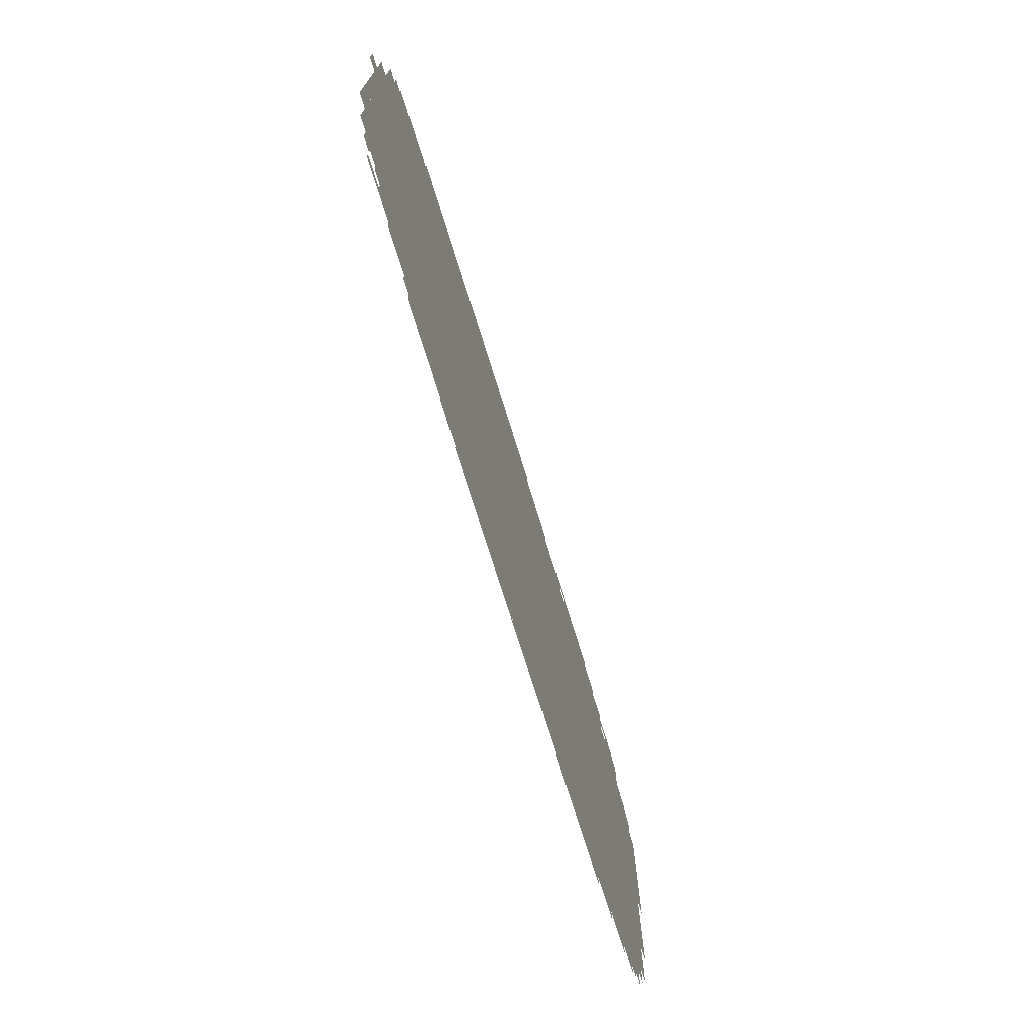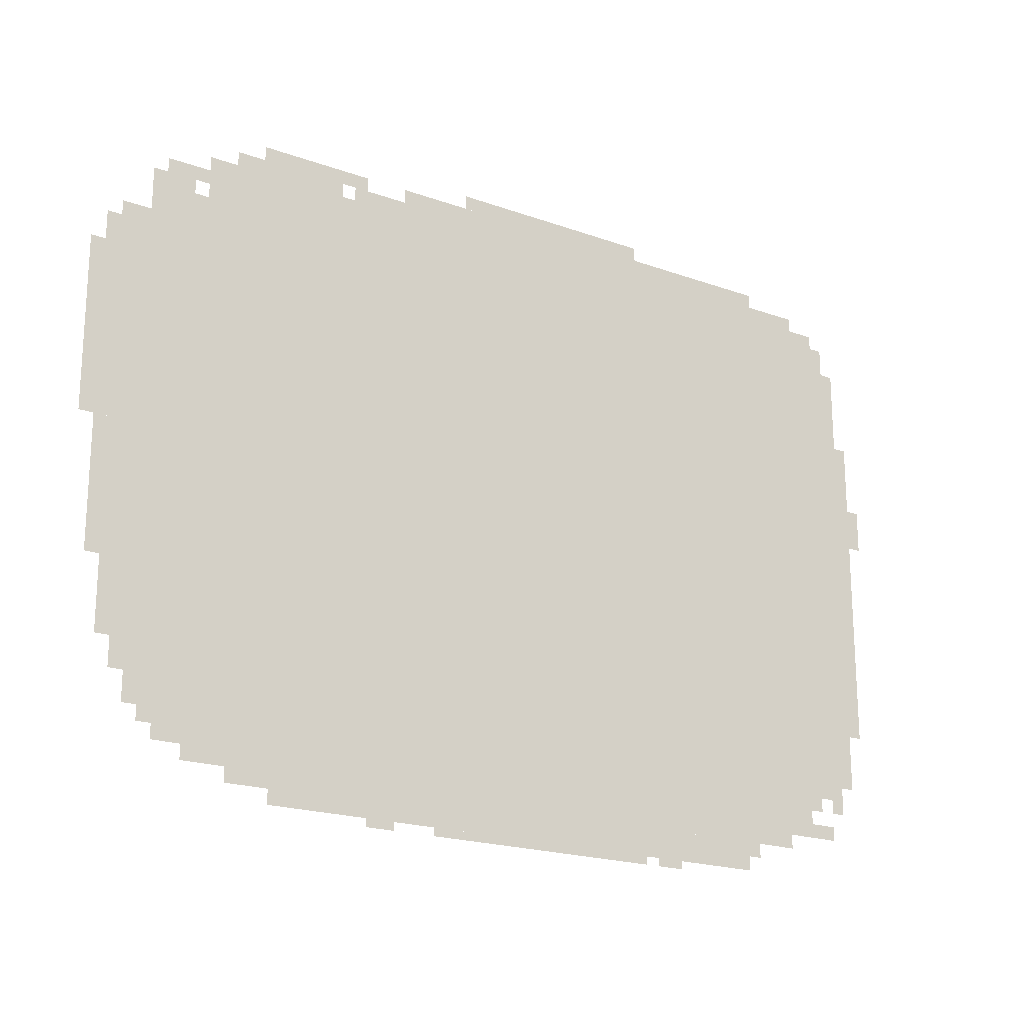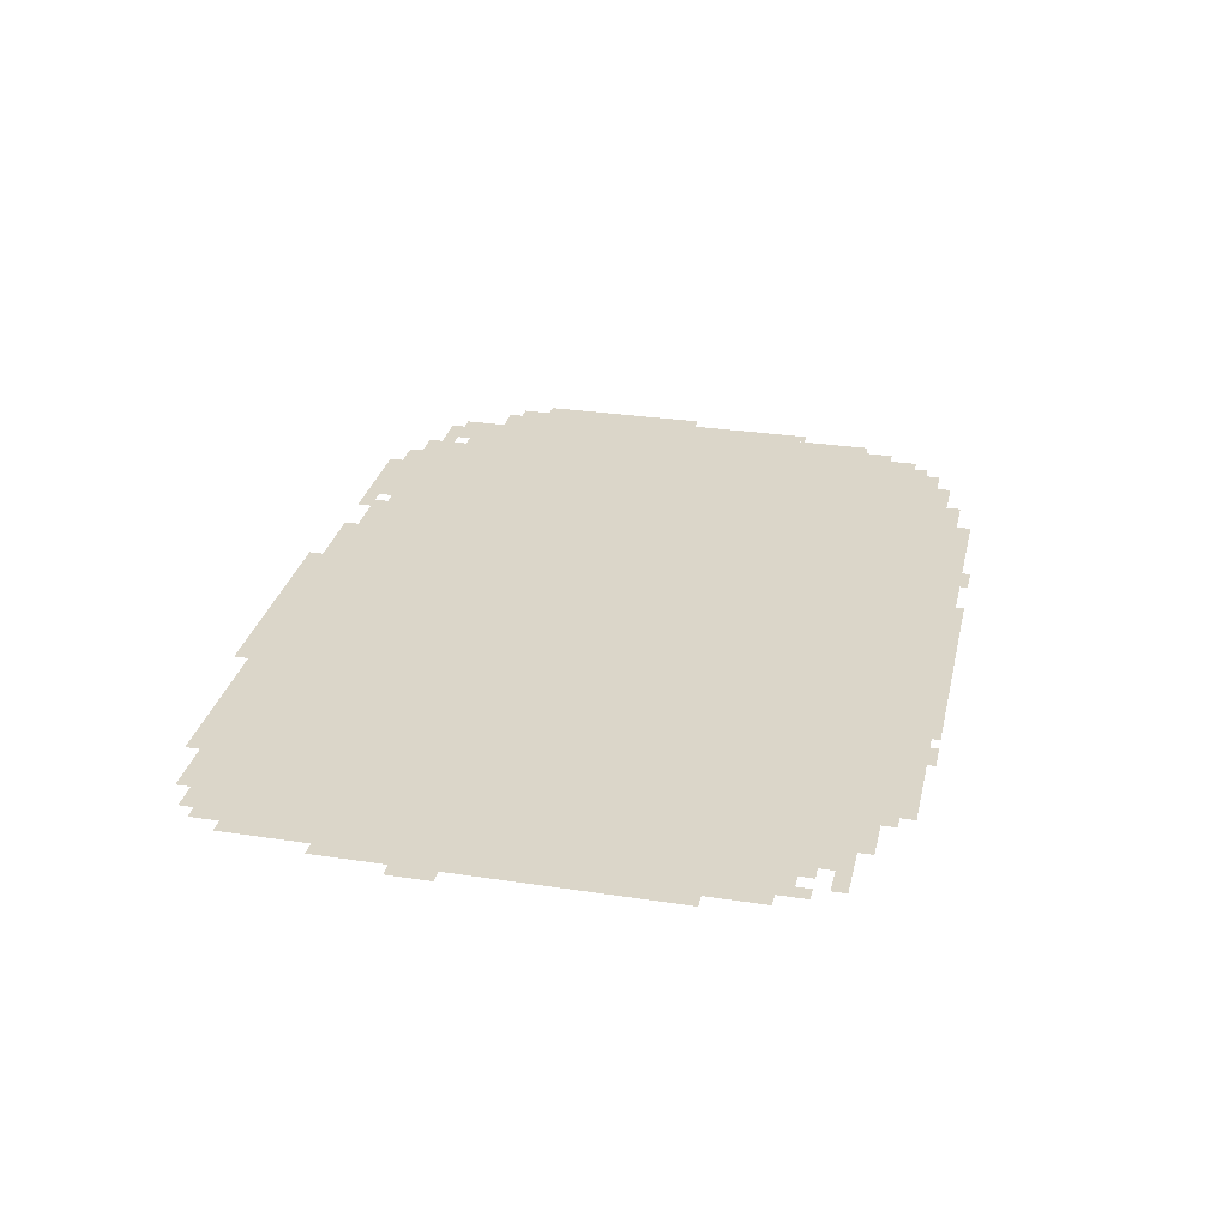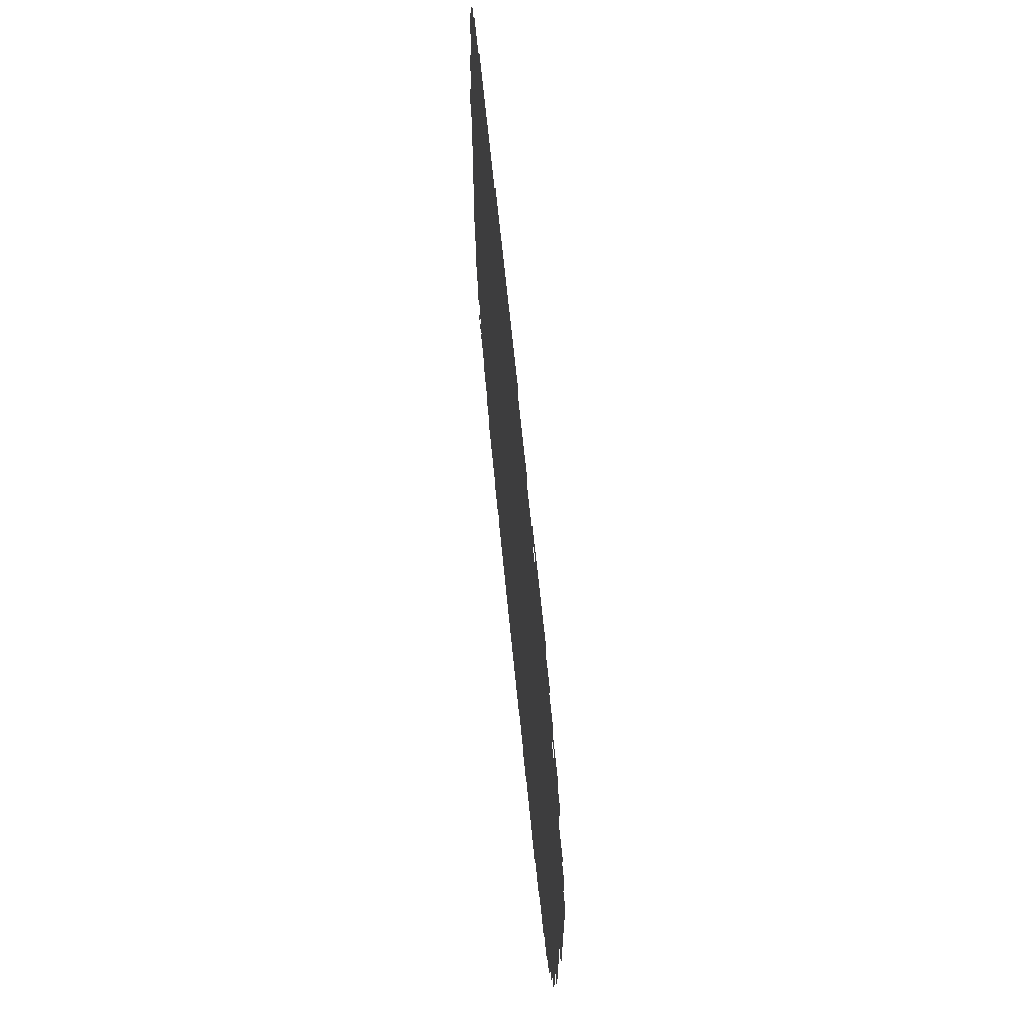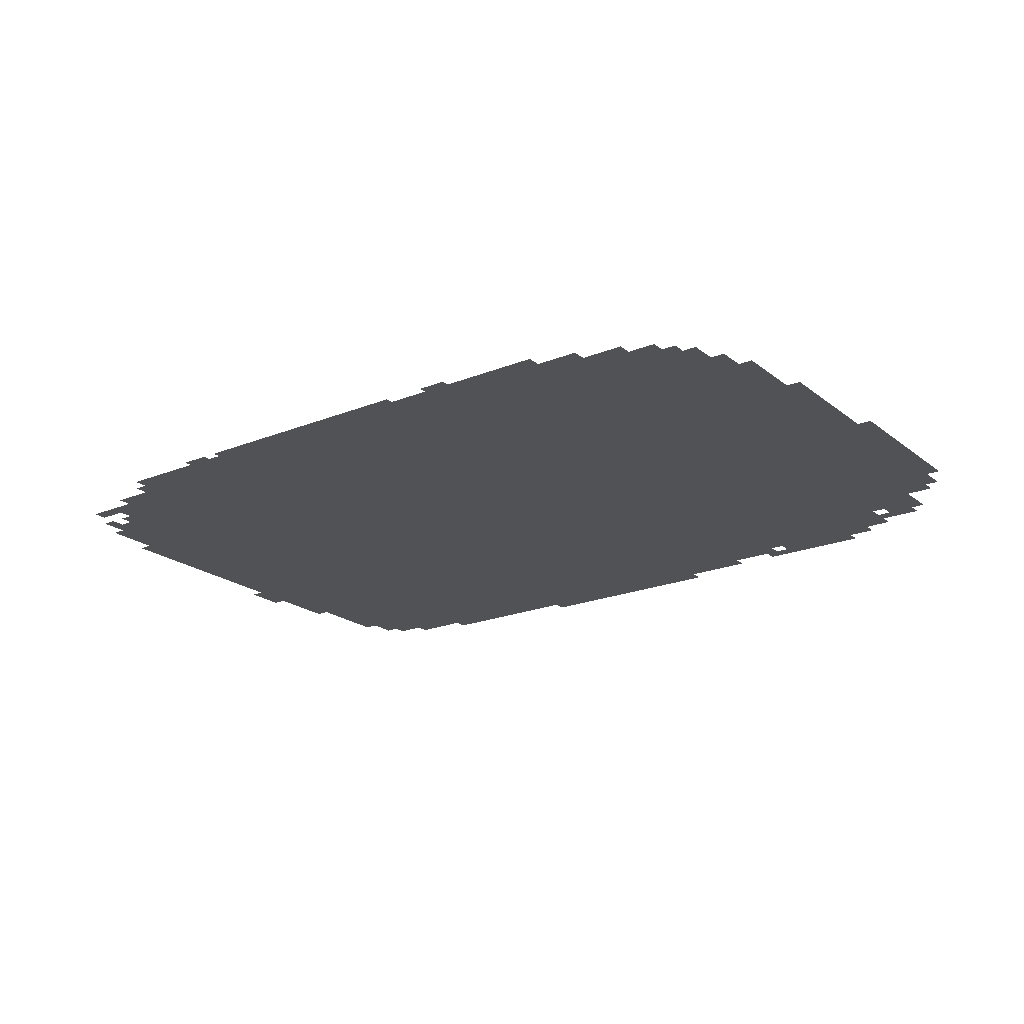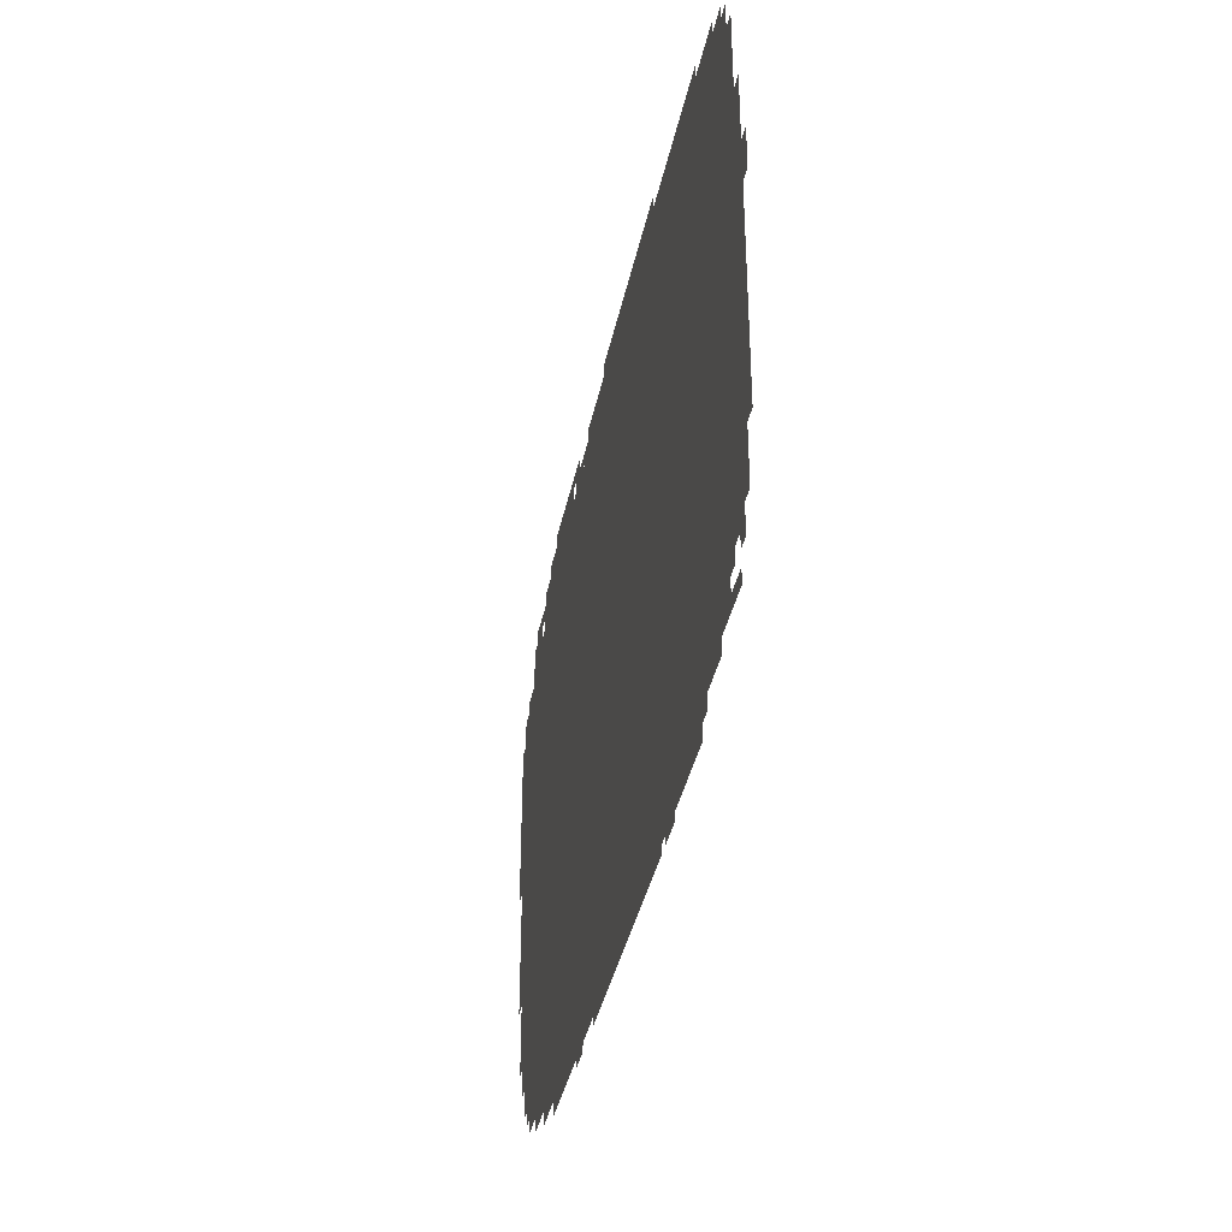
<metadata>
{"format":"obj","ext":"obj","renderer":"f3d","projection":"perspective","resolution":1024,"background":"white","views":[{"elev":-74.0,"azim":-72.8,"up":"+Y"},{"elev":-20.1,"azim":146.5,"up":"+Y"},{"elev":29.7,"azim":-77.4,"up":"+Z"},{"elev":63.0,"azim":84.5,"up":"+Y"},{"elev":-20.9,"azim":36.0,"up":"+Z"},{"elev":-38.1,"azim":-101.6,"up":"+Y"}]}
</metadata>
<code>
g guogan_2-mesh
v -1024 82 0
v -1024 1394 0
v -1792 1394 0
v -1792 82 0
v -256 82 0
v -256 1394 0
v -1024 1394 0
v -1024 82 0
v -1792 754 0
v -1792 1298 0
v -1984 1298 0
v -1984 754 0
v -1792 242 0
v -1792 754 0
v -1984 754 0
v -1984 242 0
v -64 754 0
v -64 1234 0
v -256 1234 0
v -256 754 0
v -64 306 0
v -64 754 0
v -256 754 0
v -256 306 0
v -1056 18 0
v -1056 82 0
v -1664 82 0
v -1664 18 0
v -448 18 0
v -448 82 0
v -1056 82 0
v -1056 18 0
v -736 1394 0
v -736 1458 0
v -1248 1458 0
v -1248 1394 0
v -1248 1394 0
v -1248 1458 0
v -1728 1458 0
v -1728 1394 0
v -128 178 0
v -128 306 0
v -256 306 0
v -256 178 0
v -1792 1298 0
v -1792 1394 0
v -1920 1394 0
v -1920 1298 0
v -1984 722 0
v -1984 1106 0
v -2016 1106 0
v -2016 722 0
v 0 946 0
v 0 1138 0
v -64 1138 0
v -64 946 0
v 0 754 0
v 0 946 0
v -64 946 0
v -64 754 0
v -1984 370 0
v -1984 722 0
v -2016 722 0
v -2016 370 0
v -128 1234 0
v -128 1330 0
v -224 1330 0
v -224 1234 0
v -832 0 0
v -832 18 0
v -1120 18 0
v -1120 0 0
v -1792 114 0
v -1792 242 0
v -1856 242 0
v -1856 114 0
v -896 1458 0
v -896 1490 0
v -1152 1490 0
v -1152 1458 0
v -1120 0 0
v -1120 18 0
v -1376 18 0
v -1376 0 0
v -1152 1458 0
v -1152 1490 0
v -1376 1490 0
v -1376 1458 0
v -384 1394 0
v -384 1458 0
v -480 1458 0
v -480 1394 0
v -480 1394 0
v -480 1458 0
v -576 1458 0
v -576 1394 0
v -32 594 0
v -32 754 0
v -64 754 0
v -64 594 0
v -192 114 0
v -192 178 0
v -256 178 0
v -256 114 0
v -32 466 0
v -32 594 0
v -64 594 0
v -64 466 0
v -1920 1298 0
v -1920 1362 0
v -1952 1362 0
v -1952 1298 0
v -224 1234 0
v -224 1298 0
v -256 1298 0
v -256 1234 0
v -352 50 0
v -352 82 0
v -416 82 0
v -416 50 0
v -576 1426 0
v -576 1458 0
v -640 1458 0
v -640 1426 0
v -320 1394 0
v -320 1426 0
v -384 1426 0
v -384 1394 0
v -672 0 0
v -672 18 0
v -736 18 0
v -736 0 0
v -1408 0 0
v -1408 18 0
v -1472 18 0
v -1472 0 0
v -1856 114 0
v -1856 146 0
v -1920 146 0
v -1920 114 0
v -32 1138 0
v -32 1202 0
v -64 1202 0
v -64 1138 0
v -96 242 0
v -96 306 0
v -128 306 0
v -128 242 0
v -160 1330 0
v -160 1362 0
v -224 1362 0
v -224 1330 0
v -608 1394 0
v -608 1426 0
v -672 1426 0
v -672 1394 0
v -672 1394 0
v -672 1426 0
v -736 1426 0
v -736 1394 0
v -1728 1394 0
v -1728 1426 0
v -1792 1426 0
v -1792 1394 0
v -2016 882 0
v -2016 946 0
v -2047 946 0
v -2047 882 0
v -1792 1394 0
v -1792 1426 0
v -1856 1426 0
v -1856 1394 0
v -1856 210 0
v -1856 242 0
v -1920 242 0
v -1920 210 0
v -1920 178 0
v -1920 210 0
v -1952 210 0
v -1952 178 0
v -1664 50 0
v -1664 82 0
v -1696 82 0
v -1696 50 0
v -160 146 0
v -160 178 0
v -192 178 0
v -192 146 0
v -1856 178 0
v -1856 210 0
v -1888 210 0
v -1888 178 0
v -2016 850 0
v -2016 882 0
v -2047 882 0
v -2047 850 0
v -416 50 0
v -416 82 0
v -448 82 0
v -448 50 0
v -1920 210 0
v -1920 242 0
v -1952 242 0
v -1952 210 0
v -224 1330 0
v -224 1362 0
v -256 1362 0
v -256 1330 0
g guogan_2-mesh_0
f 3 2 1
f 1 4 3
f 7 6 5
f 5 8 7
f 11 10 9
f 9 12 11
f 15 14 13
f 13 16 15
f 19 18 17
f 17 20 19
f 23 22 21
f 21 24 23
f 27 26 25
f 25 28 27
f 31 30 29
f 29 32 31
f 35 34 33
f 33 36 35
f 39 38 37
f 37 40 39
f 43 42 41
f 41 44 43
f 47 46 45
f 45 48 47
f 51 50 49
f 49 52 51
f 55 54 53
f 53 56 55
f 59 58 57
f 57 60 59
f 63 62 61
f 61 64 63
f 67 66 65
f 65 68 67
f 71 70 69
f 69 72 71
f 75 74 73
f 73 76 75
f 79 78 77
f 77 80 79
f 83 82 81
f 81 84 83
f 87 86 85
f 85 88 87
f 91 90 89
f 89 92 91
f 95 94 93
f 93 96 95
f 99 98 97
f 97 100 99
f 103 102 101
f 101 104 103
f 107 106 105
f 105 108 107
f 111 110 109
f 109 112 111
f 115 114 113
f 113 116 115
f 119 118 117
f 117 120 119
f 123 122 121
f 121 124 123
f 127 126 125
f 125 128 127
f 131 130 129
f 129 132 131
f 135 134 133
f 133 136 135
f 139 138 137
f 137 140 139
f 143 142 141
f 141 144 143
f 147 146 145
f 145 148 147
f 151 150 149
f 149 152 151
f 155 154 153
f 153 156 155
f 159 158 157
f 157 160 159
f 163 162 161
f 161 164 163
f 167 166 165
f 165 168 167
f 171 170 169
f 169 172 171
f 175 174 173
f 173 176 175
f 179 178 177
f 177 180 179
f 183 182 181
f 181 184 183
f 187 186 185
f 185 188 187
f 191 190 189
f 189 192 191
f 195 194 193
f 193 196 195
f 199 198 197
f 197 200 199
f 203 202 201
f 201 204 203
f 207 206 205
f 205 208 207

</code>
